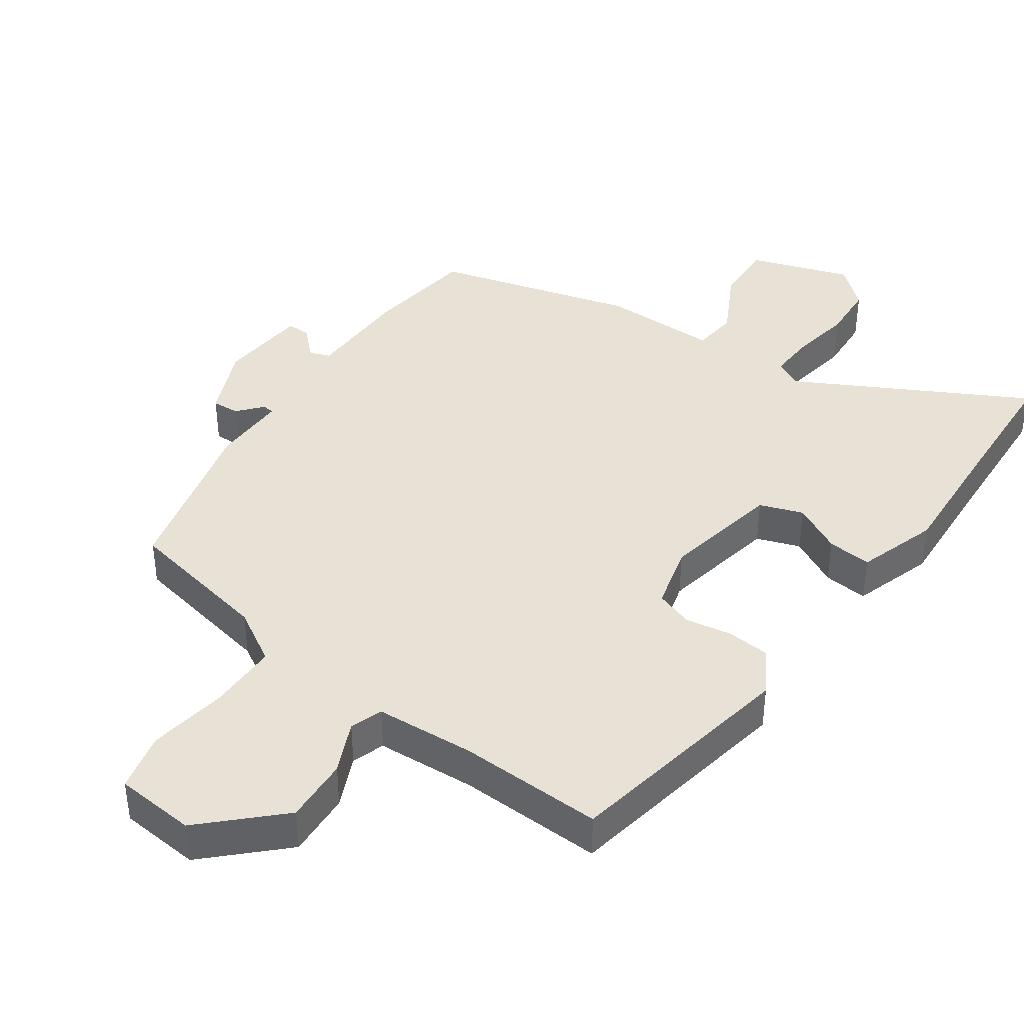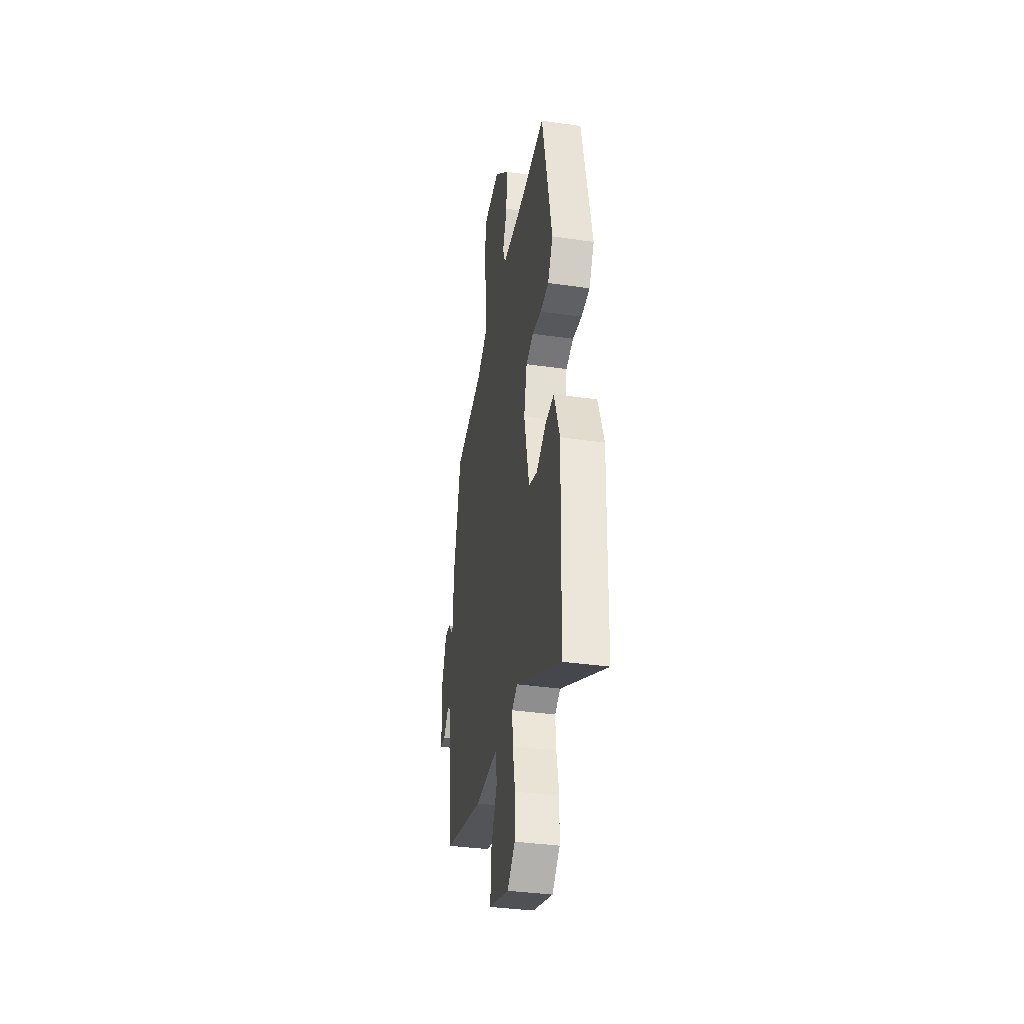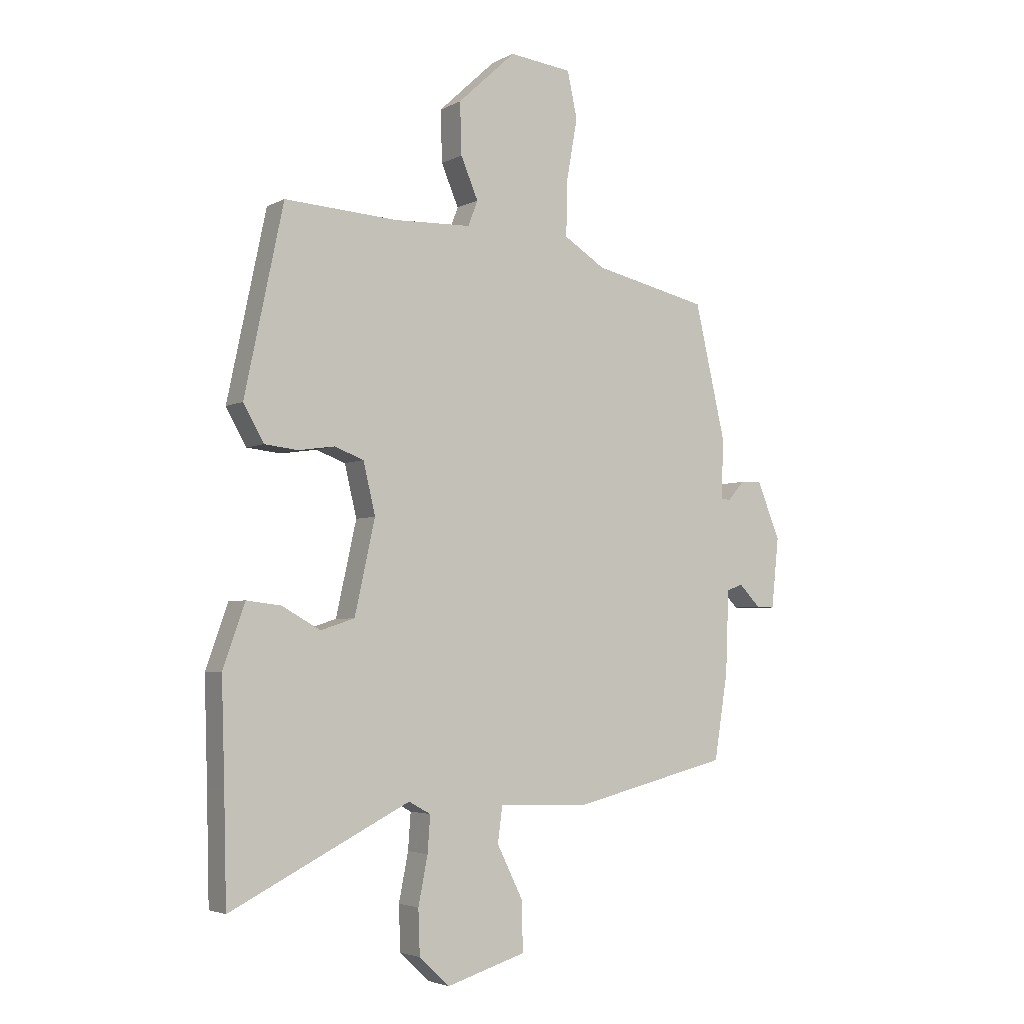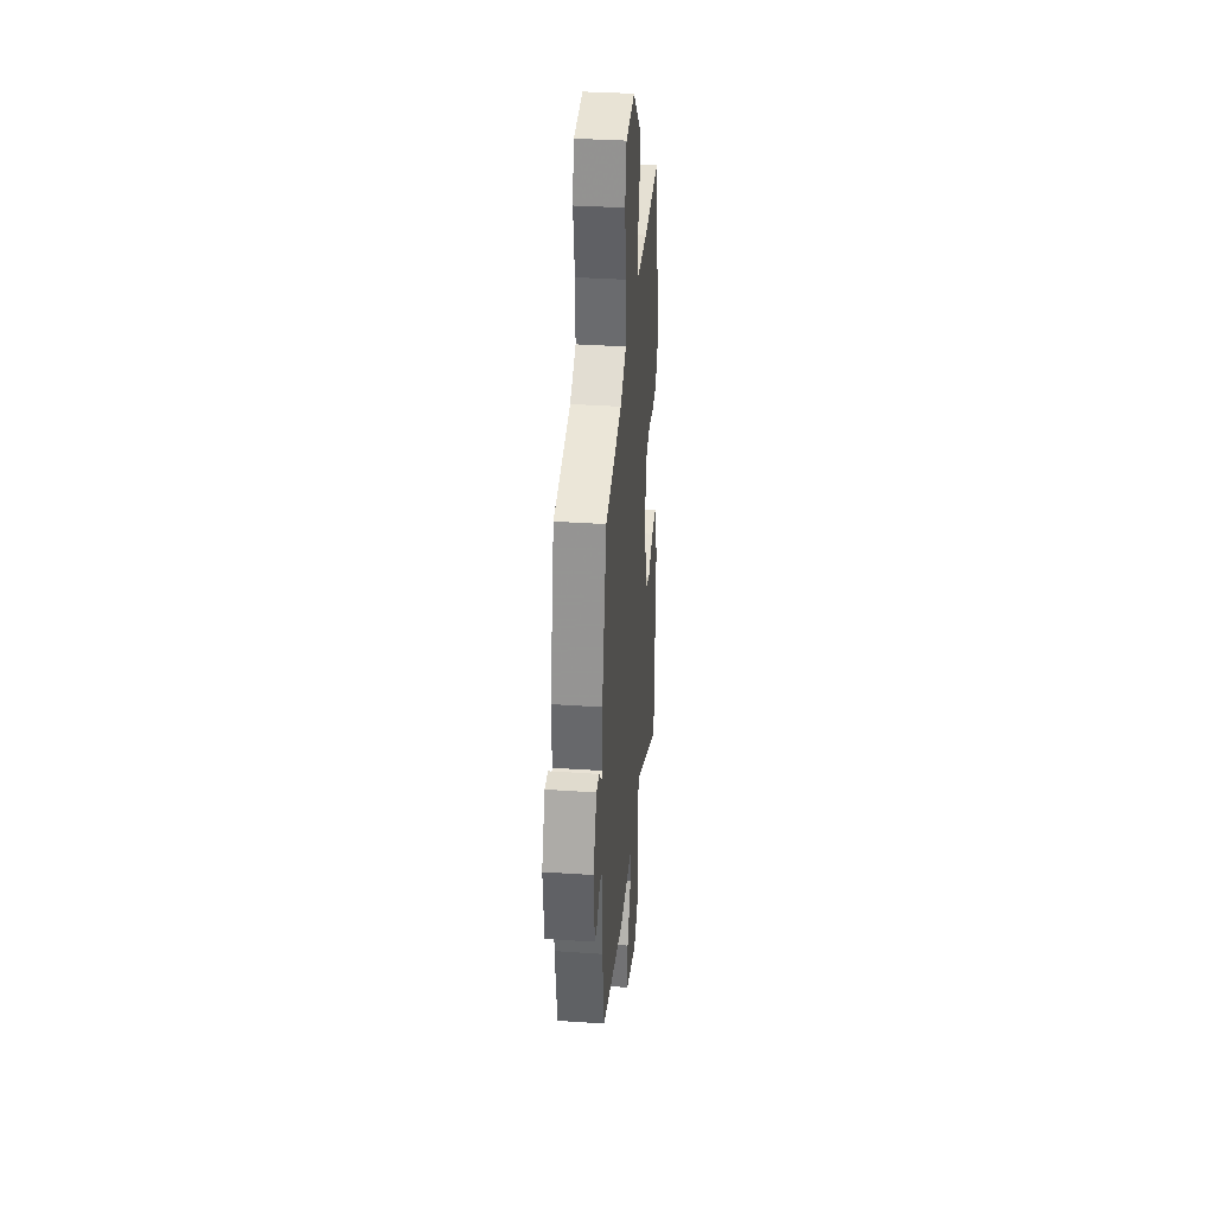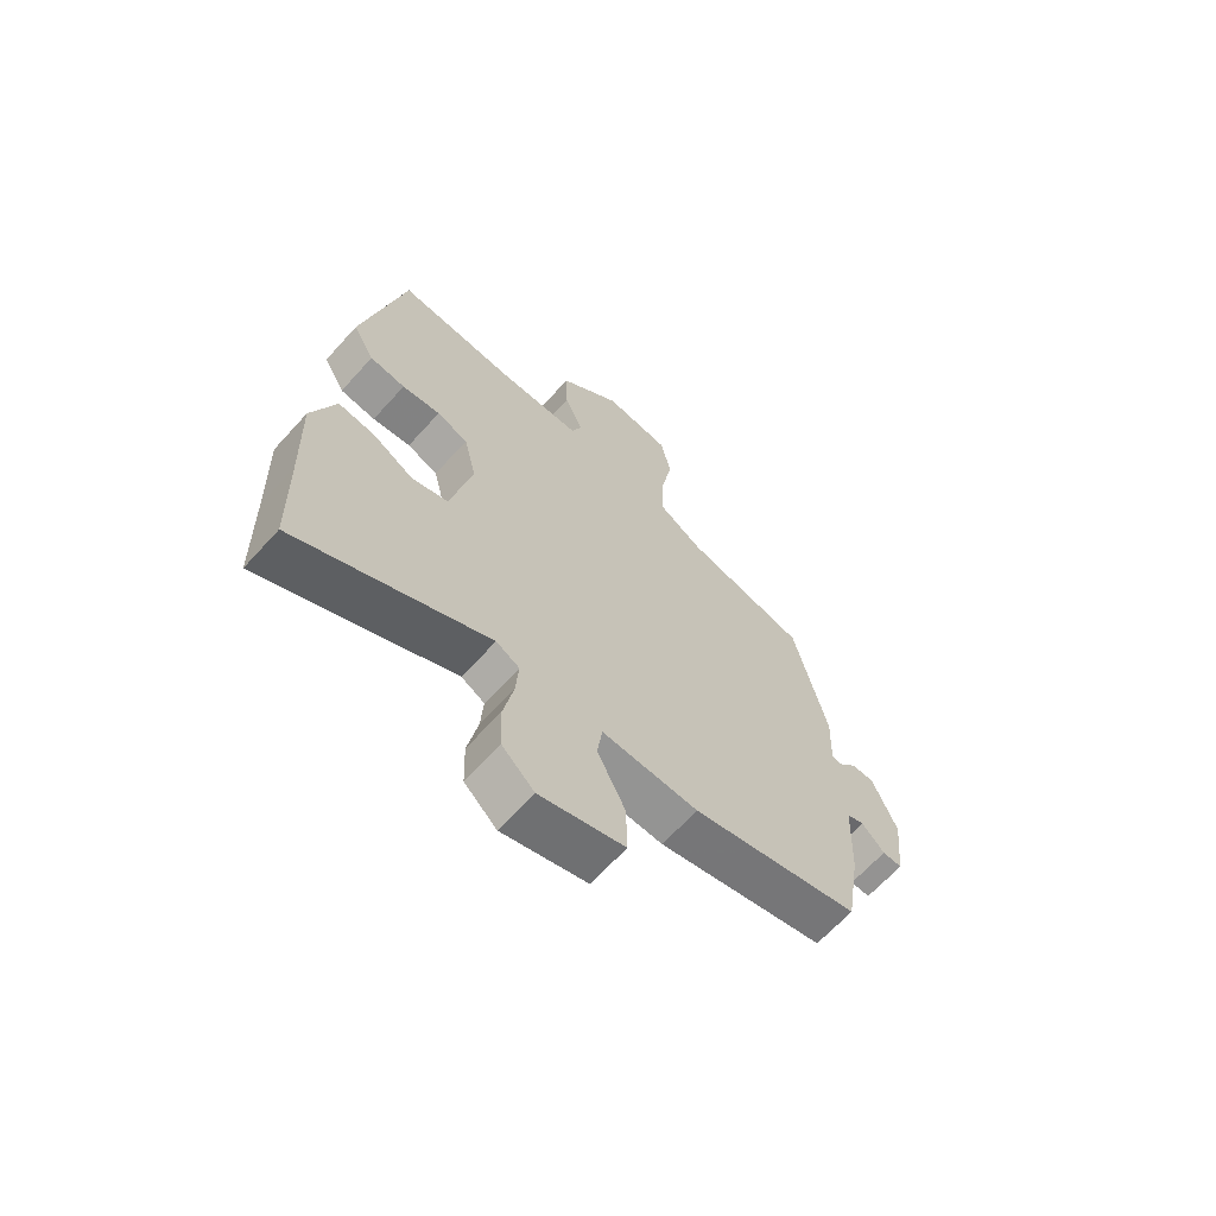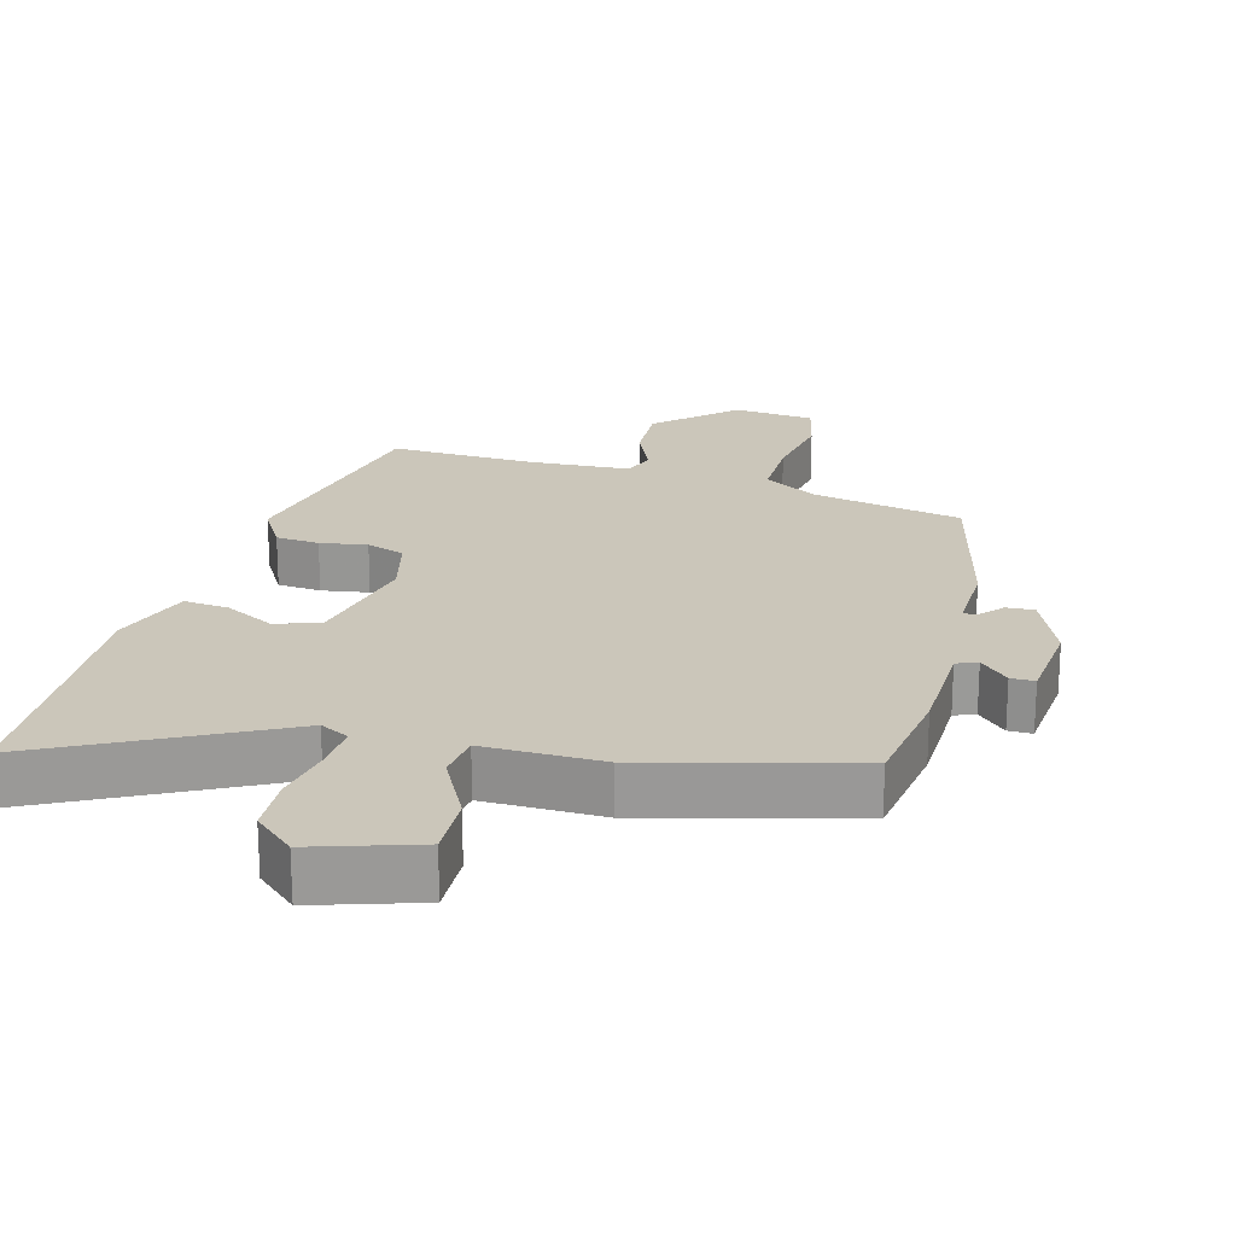
<metadata>
{"format":"obj","ext":"obj","renderer":"f3d","projection":"perspective","resolution":1024,"background":"white","views":[{"elev":40.2,"azim":33.7,"up":"+Y"},{"elev":-36.4,"azim":79.4,"up":"+Z"},{"elev":-3.8,"azim":148.3,"up":"+Z"},{"elev":34.9,"azim":-84.8,"up":"+Z"},{"elev":-65.9,"azim":137.8,"up":"+Z"},{"elev":21.2,"azim":-165.7,"up":"+Y"}]}
</metadata>
<code>
v -0.51 0.07 -0.453
v -0.536 0.07 -0.289
v -0.542 0.07 -0.131
v -0.573 0.07 -0.12
v -0.614 0.07 -0.162
v -0.649 0.07 -0.163
v -0.663 0.07 -0.029
v -0.619 0.07 0.079
v -0.578 0.07 0.078
v -0.546 0.07 0.042
v -0.528 0.07 0.044
v -0.532 0.07 0.157
v -0.473 0.07 0.414
v -0.253 0.07 0.464
v -0.174 0.07 0.514
v -0.176 0.07 0.619
v -0.197 0.07 0.737
v -0.178 0.07 0.825
v -0.058 0.07 0.839
v 0.053 0.07 0.736
v 0.05 0.07 0.638
v 0.017 0.07 0.56
v 0.035 0.07 0.512
v 0.184 0.07 0.507
v 0.399 0.07 0.52
v 0.473 0.07 0.168
v 0.434 0.07 0.099
v 0.37 0.07 0.092
v 0.301 0.07 0.102
v 0.245 0.07 0.081
v 0.222 0.07 -0.016
v 0.261 0.07 -0.192
v 0.326 0.07 -0.213
v 0.399 0.07 -0.172
v 0.465 0.07 -0.164
v 0.507 0.07 -0.283
v 0.501 0.07 -0.476
v 0.496 0.07 -0.68
v 0.153 0.07 -0.508
v 0.111 0.07 -0.531
v 0.116 0.07 -0.6
v 0.134 0.07 -0.691
v 0.131 0.07 -0.776
v 0.073 0.07 -0.83
v -0.079 0.07 -0.784
v -0.077 0.07 -0.69
v -0.027 0.07 -0.589
v -0.036 0.07 -0.521
v -0.209 0.07 -0.527
v -0.51 0 -0.453
v -0.536 0 -0.289
v -0.542 0 -0.131
v -0.573 0 -0.12
v -0.614 0 -0.162
v -0.649 0 -0.163
v -0.663 0 -0.029
v -0.619 0 0.079
v -0.578 0 0.078
v -0.546 0 0.042
v -0.528 0 0.044
v -0.532 0 0.157
v -0.473 0 0.414
v -0.253 0 0.464
v -0.174 0 0.514
v -0.176 0 0.619
v -0.197 0 0.737
v -0.178 0 0.825
v -0.058 0 0.839
v 0.053 0 0.736
v 0.05 0 0.638
v 0.017 0 0.56
v 0.035 0 0.512
v 0.184 0 0.507
v 0.399 0 0.52
v 0.473 0 0.168
v 0.434 0 0.099
v 0.37 0 0.092
v 0.301 0 0.102
v 0.245 0 0.081
v 0.222 0 -0.016
v 0.261 0 -0.192
v 0.326 0 -0.213
v 0.399 0 -0.172
v 0.465 0 -0.164
v 0.507 0 -0.283
v 0.501 0 -0.476
v 0.496 0 -0.68
v 0.153 0 -0.508
v 0.111 0 -0.531
v 0.116 0 -0.6
v 0.134 0 -0.691
v 0.131 0 -0.776
v 0.073 0 -0.83
v -0.079 0 -0.784
v -0.077 0 -0.69
v -0.027 0 -0.589
v -0.036 0 -0.521
v -0.209 0 -0.527
f 1 2 3
f 49 1 3
f 48 49 3
f 45 46 47
f 44 45 47
f 43 44 47
f 42 43 47
f 41 42 47
f 40 41 47 48
f 39 40 48 3
f 37 38 39 3
f 35 36 37
f 34 35 37
f 33 34 37
f 37 3 4
f 33 37 4
f 32 33 4
f 27 28 29
f 26 27 29
f 25 26 29
f 24 25 29
f 23 24 29 30
f 20 21 22
f 19 20 22
f 18 19 22
f 17 18 22
f 16 17 22
f 15 16 22 23
f 23 30 31
f 15 23 31
f 14 15 31
f 14 31 32
f 13 14 32
f 12 13 32
f 11 12 32
f 8 9 10
f 7 8 10
f 6 7 10
f 5 6 10
f 4 5 10
f 4 10 11 32
f 52 51 50
f 52 50 98
f 52 98 97
f 96 95 94
f 96 94 93
f 96 93 92
f 96 92 91
f 96 91 90
f 97 96 90 89
f 52 97 89 88
f 52 88 87 86
f 86 85 84
f 86 84 83
f 86 83 82
f 53 52 86
f 53 86 82
f 53 82 81
f 78 77 76
f 78 76 75
f 78 75 74
f 78 74 73
f 79 78 73 72
f 71 70 69
f 71 69 68
f 71 68 67
f 71 67 66
f 71 66 65
f 72 71 65 64
f 80 79 72
f 80 72 64
f 80 64 63
f 81 80 63
f 81 63 62
f 81 62 61
f 81 61 60
f 59 58 57
f 59 57 56
f 59 56 55
f 59 55 54
f 59 54 53
f 81 60 59 53
f 1 50 51 2
f 2 51 52 3
f 3 52 53 4
f 4 53 54 5
f 5 54 55 6
f 6 55 56 7
f 7 56 57 8
f 8 57 58 9
f 9 58 59 10
f 10 59 60 11
f 11 60 61 12
f 12 61 62 13
f 13 62 63 14
f 14 63 64 15
f 15 64 65 16
f 16 65 66 17
f 17 66 67 18
f 18 67 68 19
f 19 68 69 20
f 20 69 70 21
f 21 70 71 22
f 22 71 72 23
f 23 72 73 24
f 24 73 74 25
f 25 74 75 26
f 26 75 76 27
f 27 76 77 28
f 28 77 78 29
f 29 78 79 30
f 30 79 80 31
f 31 80 81 32
f 32 81 82 33
f 33 82 83 34
f 34 83 84 35
f 35 84 85 36
f 36 85 86 37
f 37 86 87 38
f 38 87 88 39
f 39 88 89 40
f 40 89 90 41
f 41 90 91 42
f 42 91 92 43
f 43 92 93 44
f 44 93 94 45
f 45 94 95 46
f 46 95 96 47
f 47 96 97 48
f 48 97 98 49
f 49 98 50 1

</code>
